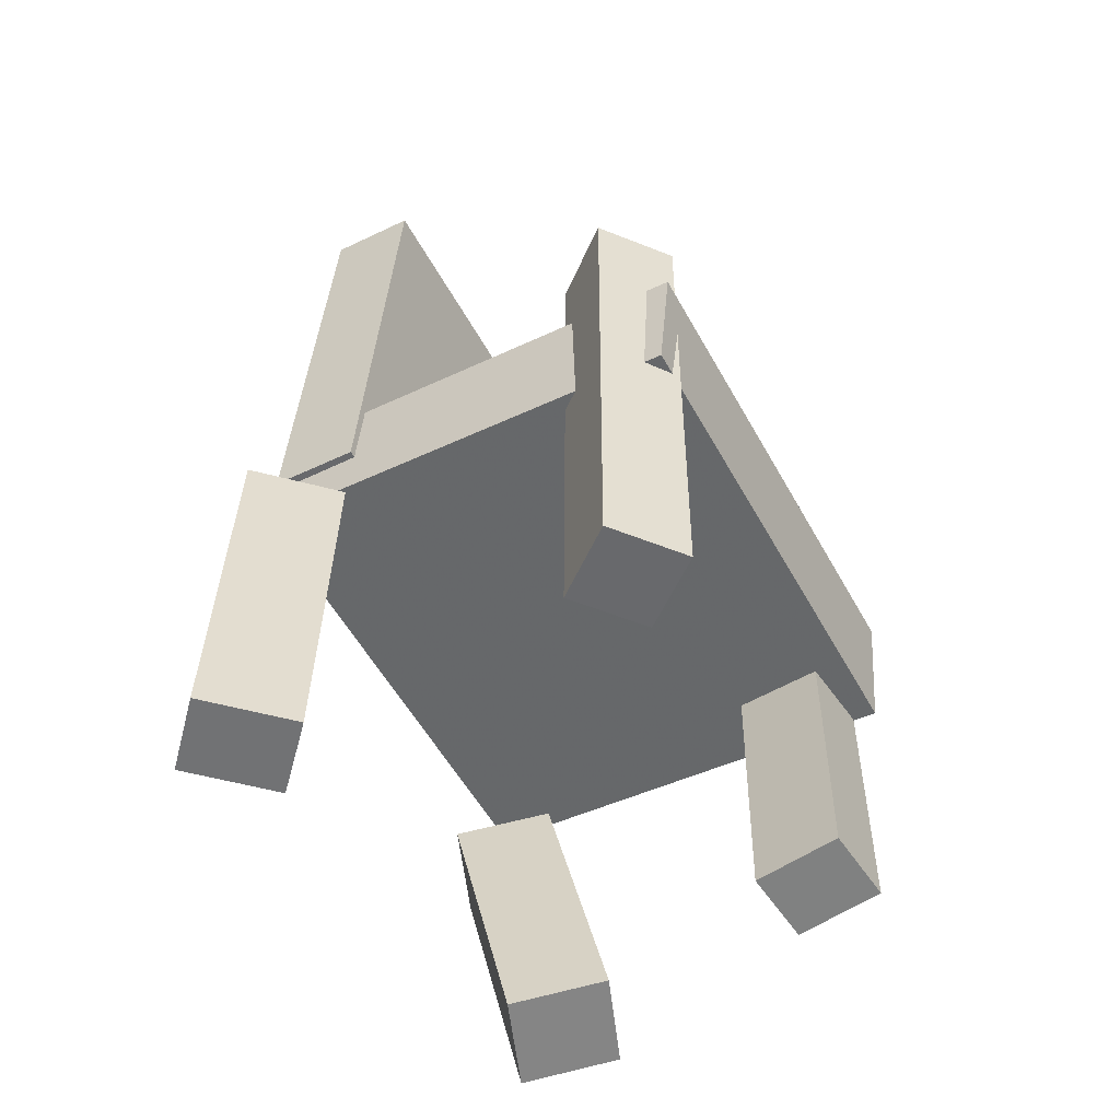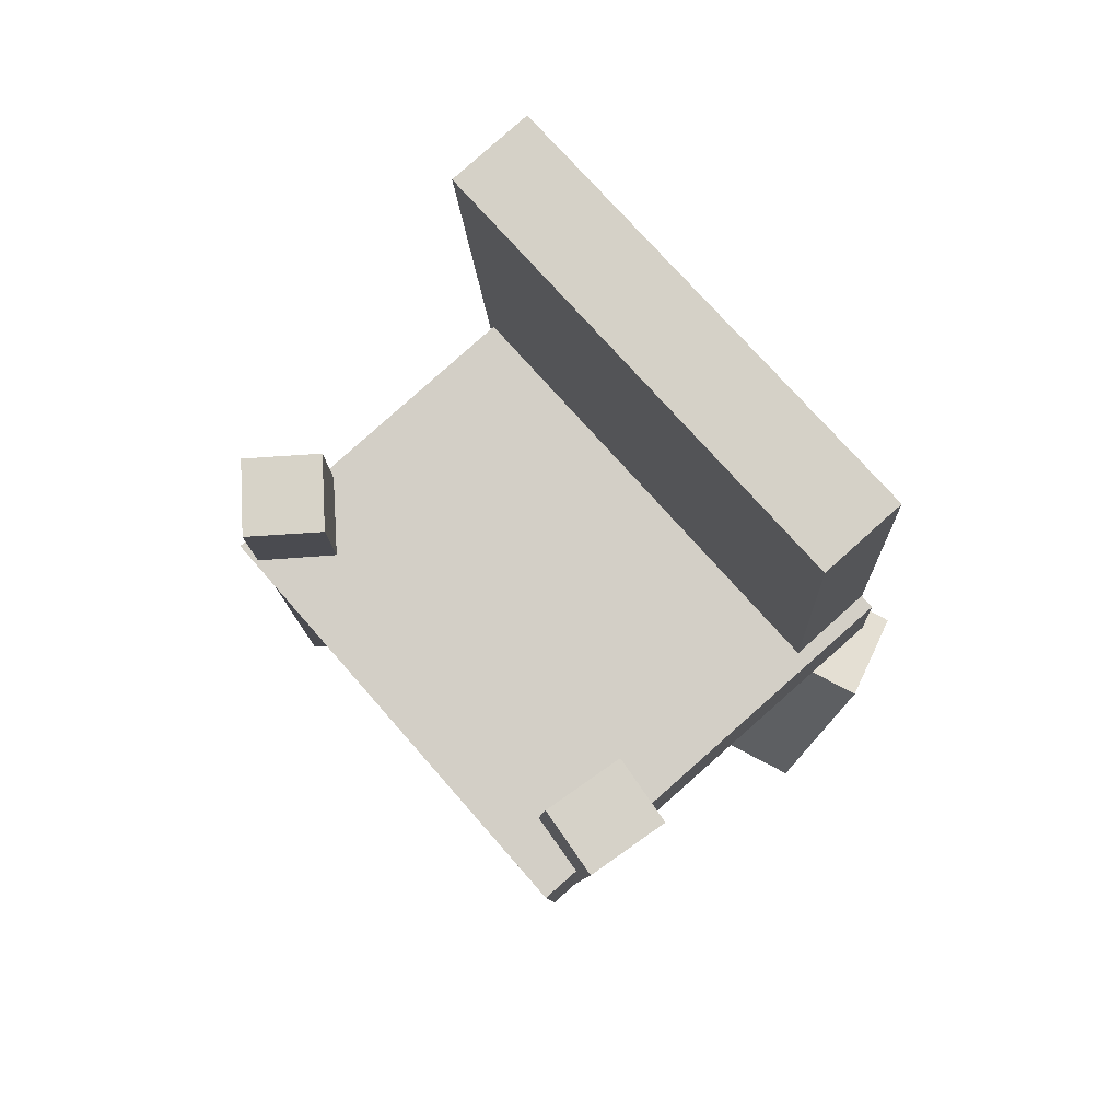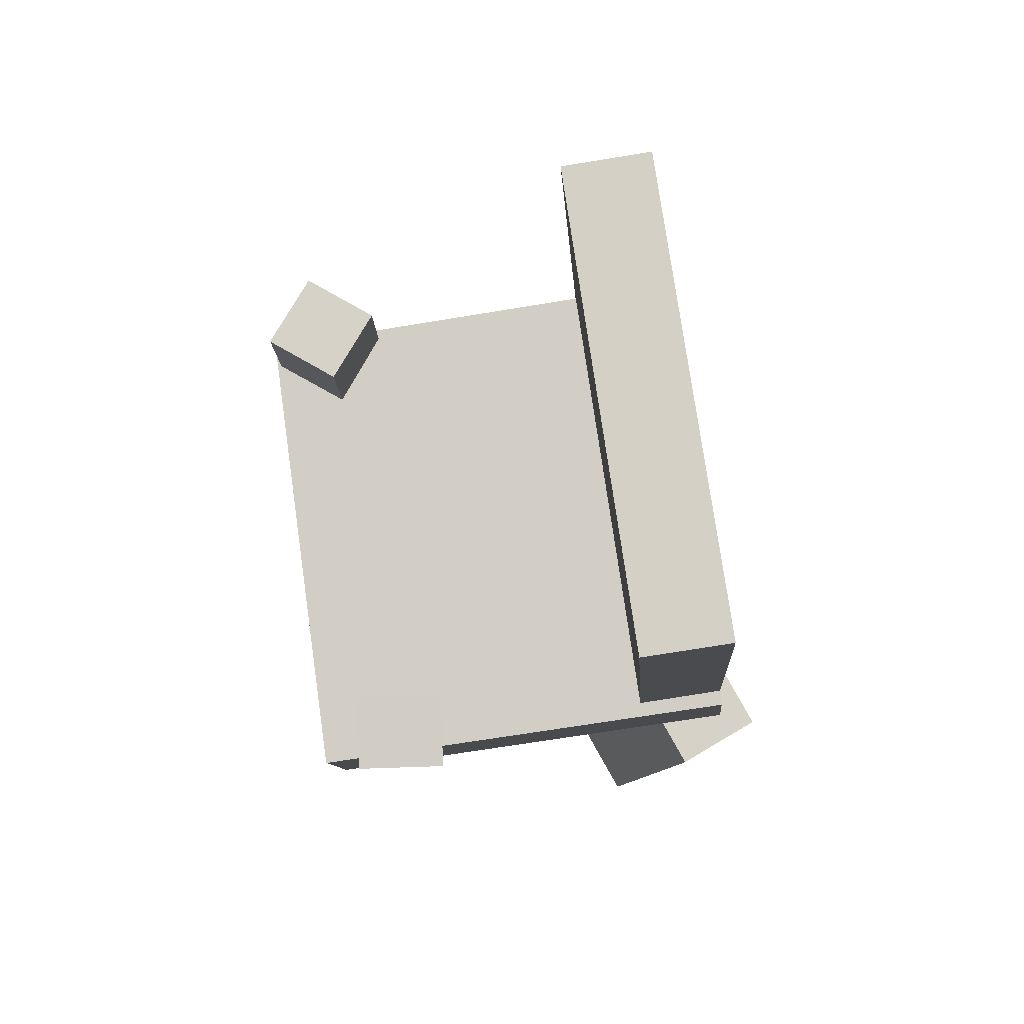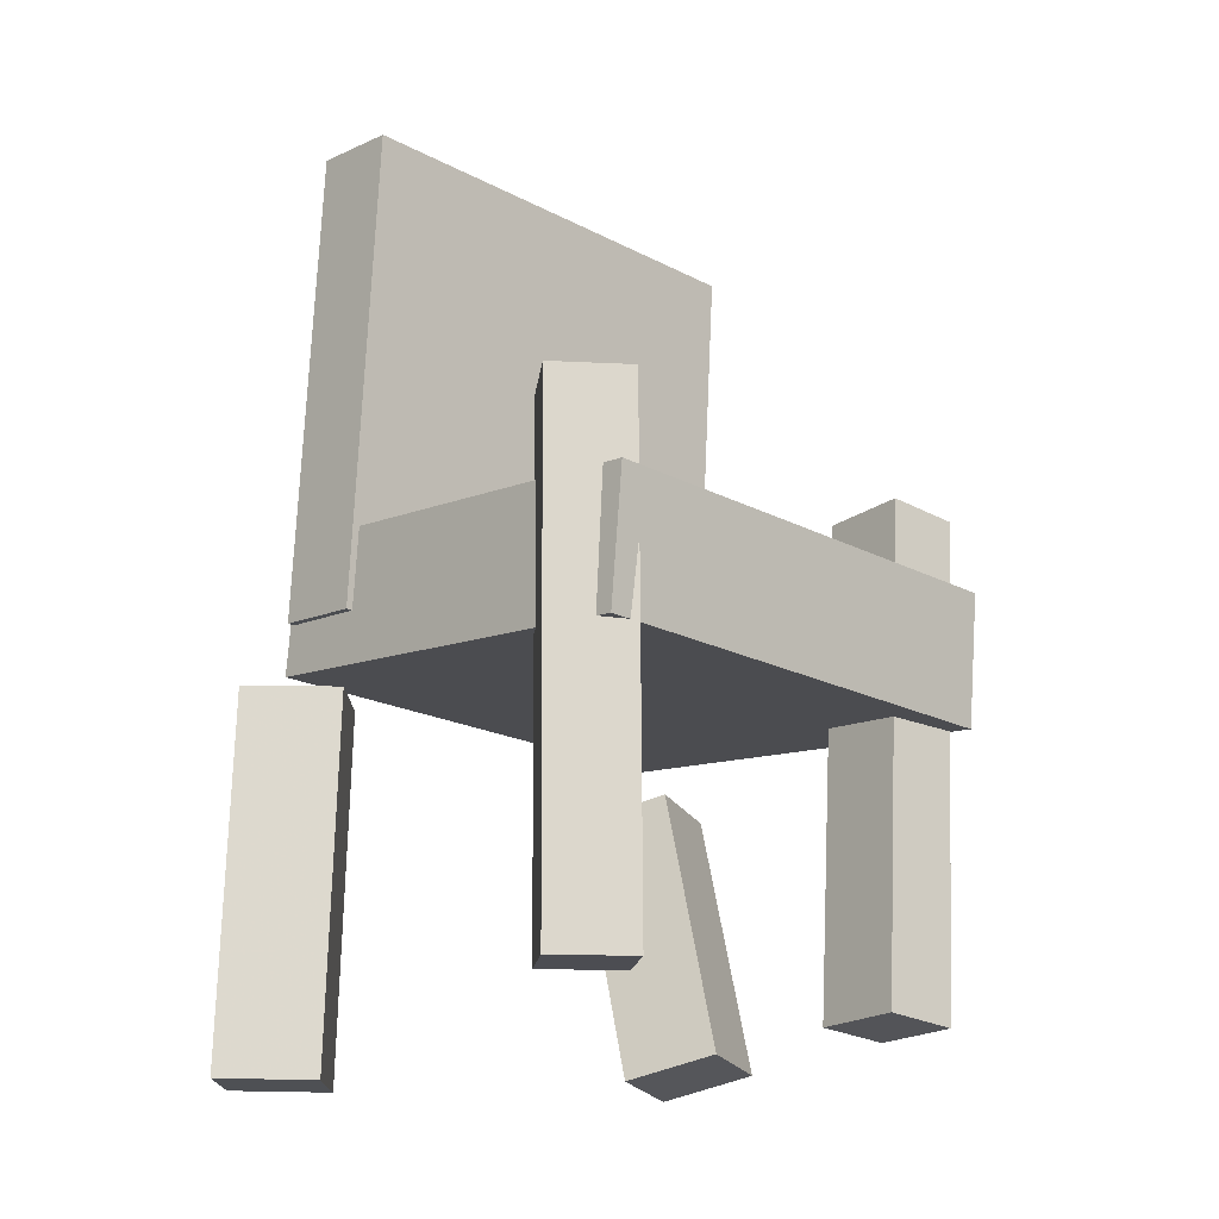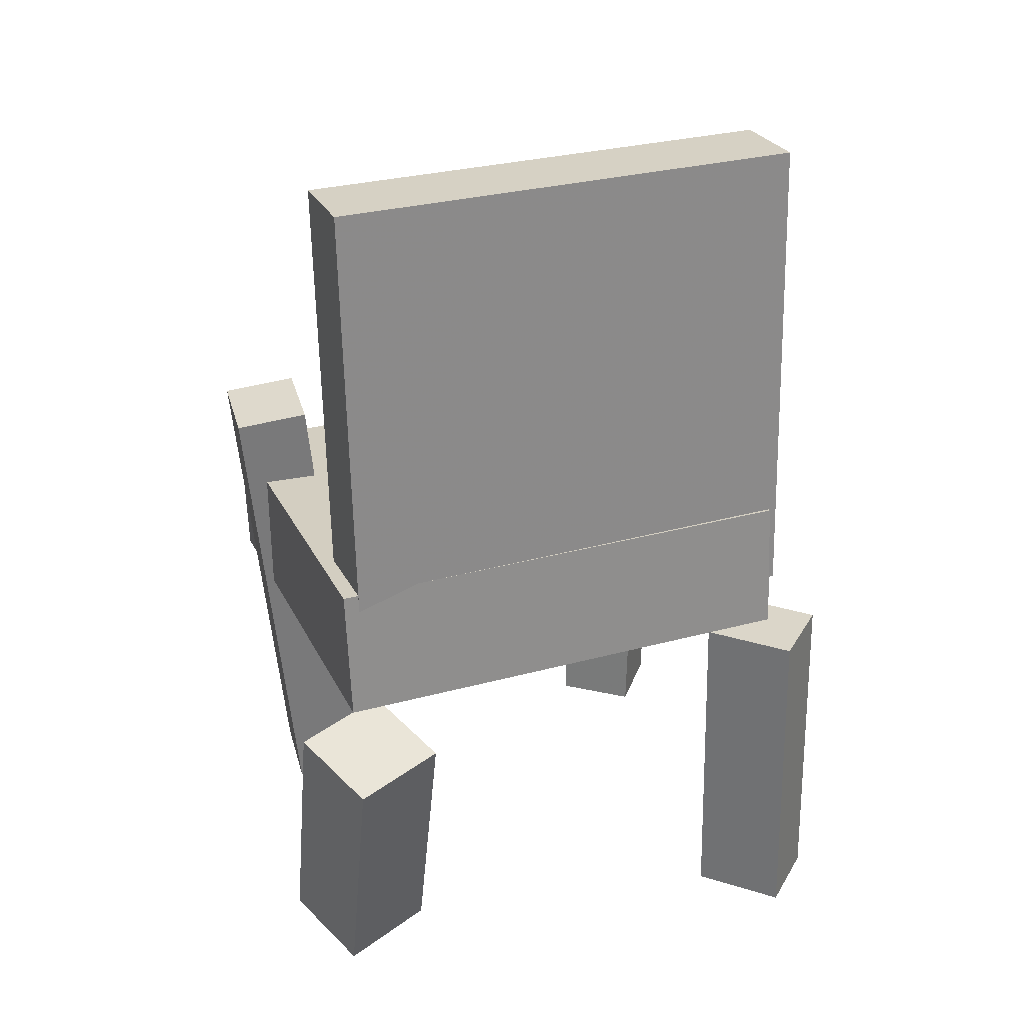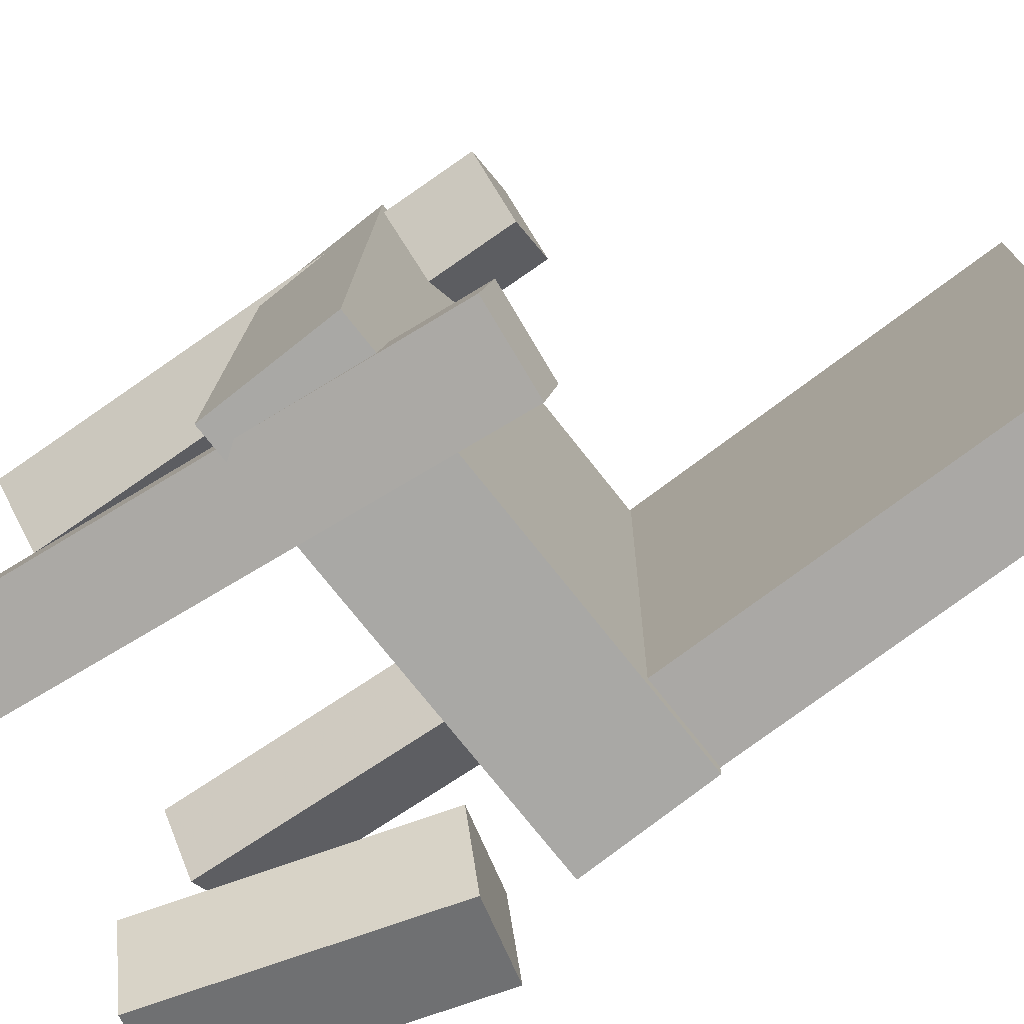
<metadata>
{"format":"obj","ext":"obj","renderer":"f3d","projection":"perspective","resolution":1024,"background":"white","views":[{"elev":-54.9,"azim":27.6,"up":"+Y"},{"elev":75.7,"azim":137.6,"up":"+Y"},{"elev":78.4,"azim":170.9,"up":"+Y"},{"elev":-18.5,"azim":44.2,"up":"+Y"},{"elev":30.4,"azim":-111.9,"up":"+Y"},{"elev":-74.5,"azim":123.3,"up":"+Z"}]}
</metadata>
<code>
v 0.1661 -0.102 -0.2157
v 0.1578 -0.09849 0.1922
v -0.2056 -0.06847 -0.2235
v -0.2138 -0.06494 0.1844
v 0.1763 0.01142 -0.2164
v 0.1681 0.01495 0.1914
v -0.1953 0.04497 -0.2242
v -0.2035 0.04849 0.1836
f 1.0 7.0 5.0
f 1.0 3.0 7.0
f 1.0 4.0 3.0
f 1.0 2.0 4.0
f 3.0 8.0 7.0
f 3.0 4.0 8.0
f 5.0 7.0 8.0
f 5.0 8.0 6.0
f 1.0 5.0 6.0
f 1.0 6.0 2.0
f 2.0 6.0 8.0
f 2.0 8.0 4.0
v 0.1036 -0.3317 0.1165
v 0.05977 -0.3323 0.1701
v 0.1129 0.09545 0.1292
v 0.06913 0.09482 0.1828
v 0.1575 -0.3342 0.1606
v 0.1137 -0.3348 0.2141
v 0.1668 0.09296 0.1733
v 0.123 0.09233 0.2268
f 9.0 15.0 13.0
f 9.0 11.0 15.0
f 9.0 12.0 11.0
f 9.0 10.0 12.0
f 11.0 16.0 15.0
f 11.0 12.0 16.0
f 13.0 15.0 16.0
f 13.0 16.0 14.0
f 9.0 13.0 14.0
f 9.0 14.0 10.0
f 10.0 14.0 16.0
f 10.0 16.0 12.0
v -0.2004 -0.02249 -0.2113
v -0.2056 -0.02312 0.1906
v -0.174 0.3851 -0.2103
v -0.1793 0.3845 0.1916
v -0.1261 -0.02729 -0.2103
v -0.1314 -0.02792 0.1916
v -0.09978 0.3803 -0.2093
v -0.1051 0.3797 0.1926
f 17.0 23.0 21.0
f 17.0 19.0 23.0
f 17.0 20.0 19.0
f 17.0 18.0 20.0
f 19.0 24.0 23.0
f 19.0 20.0 24.0
f 21.0 23.0 24.0
f 21.0 24.0 22.0
f 17.0 21.0 22.0
f 17.0 22.0 18.0
f 18.0 22.0 24.0
f 18.0 24.0 20.0
v -0.1336 -0.3937 0.1982
v -0.1935 -0.392 0.2531
v -0.1796 -0.3941 0.1479
v -0.2396 -0.3924 0.2029
v -0.1301 -0.09191 0.1925
v -0.19 -0.09019 0.2475
v -0.1762 -0.09232 0.1423
v -0.2361 -0.0906 0.1972
f 25.0 31.0 29.0
f 25.0 27.0 31.0
f 25.0 28.0 27.0
f 25.0 26.0 28.0
f 27.0 32.0 31.0
f 27.0 28.0 32.0
f 29.0 31.0 32.0
f 29.0 32.0 30.0
f 25.0 29.0 30.0
f 25.0 30.0 26.0
f 26.0 30.0 32.0
f 26.0 32.0 28.0
v -0.188 -0.367 -0.2294
v -0.1581 -0.3596 -0.1499
v -0.2445 -0.1348 -0.23
v -0.2146 -0.1274 -0.1505
v -0.1118 -0.3486 -0.2598
v -0.08189 -0.3411 -0.1803
v -0.1683 -0.1164 -0.2604
v -0.1384 -0.1089 -0.1809
f 33.0 39.0 37.0
f 33.0 35.0 39.0
f 33.0 36.0 35.0
f 33.0 34.0 36.0
f 35.0 40.0 39.0
f 35.0 36.0 40.0
f 37.0 39.0 40.0
f 37.0 40.0 38.0
f 33.0 37.0 38.0
f 33.0 38.0 34.0
f 34.0 38.0 40.0
f 34.0 40.0 36.0
v 0.0591 0.09086 -0.1792
v 0.1338 0.09341 -0.17
v 0.06714 0.08479 -0.2426
v 0.1418 0.08734 -0.2334
v 0.06856 -0.3401 -0.1368
v 0.1432 -0.3375 -0.1275
v 0.0766 -0.3461 -0.2002
v 0.1513 -0.3436 -0.1909
f 41.0 47.0 45.0
f 41.0 43.0 47.0
f 41.0 44.0 43.0
f 41.0 42.0 44.0
f 43.0 48.0 47.0
f 43.0 44.0 48.0
f 45.0 47.0 48.0
f 45.0 48.0 46.0
f 41.0 45.0 46.0
f 41.0 46.0 42.0
f 42.0 46.0 48.0
f 42.0 48.0 44.0

</code>
